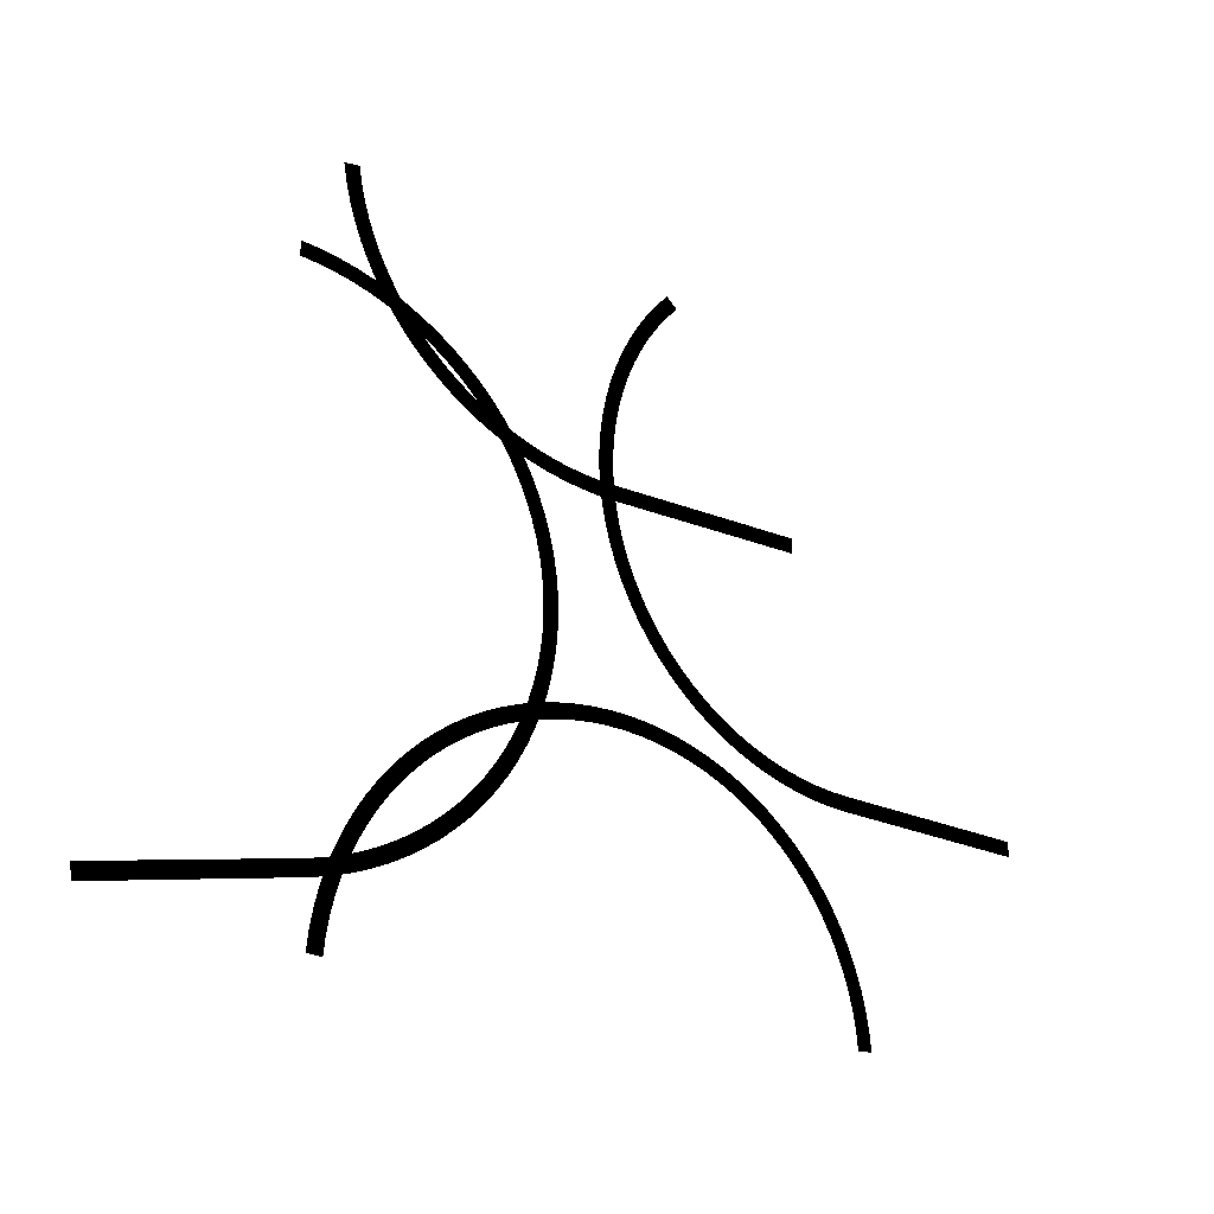
<metadata>
{"format":"obj","ext":"obj","renderer":"f3d","projection":"perspective","resolution":1024,"background":"white","views":[{"elev":-23.7,"azim":-34.0,"up":"+Z"}]}
</metadata>
<code>
v -7348 595.2 4042
v -6146 595.2 4094
v -6149 595.2 4000
v -7345 595.2 4136
v -7462 595.2 4050
v -7453 595.2 4143
v -7576 595.2 4065
v -7560 595.2 4158
v -7688 595.2 4087
v -7666 595.2 4179
v -7798 595.2 4117
v -7770 595.2 4207
v -7906 595.2 4154
v -7873 595.2 4242
v -8012 595.2 4198
v -7973 595.2 4284
v -8114 595.2 4249
v -8070 595.2 4332
v -8213 595.2 4306
v -8163 595.2 4386
v -8308 595.2 4370
v -8253 595.2 4446
v -8398 595.2 4440
v -8339 595.2 4512
v -8484 595.2 4515
v -8420 595.2 4584
v -8565 595.2 4596
v -8496 595.2 4661
v -8640 595.2 4683
v -8567 595.2 4742
v -8709 595.2 4773
v -8633 595.2 4828
v -8773 595.2 4869
v -8693 595.2 4918
v -8830 595.2 4968
v -8747 595.2 5012
v -8880 595.2 5070
v -8794 595.2 5109
v -8924 595.2 5176
v -8836 595.2 5209
v -8960 595.2 5284
v -8870 595.2 5311
v -8989 595.2 5395
v -8898 595.2 5416
v -9011 595.2 5507
v -8919 595.2 5522
v -9026 595.2 5620
v -8933 595.2 5629
v -9033 595.2 5735
v -8939 595.2 5737
v -9033 595.2 5849
v -8939 595.2 5846
v -9025 595.2 5963
v -8932 595.2 5953
v -9010 595.2 6076
v -8918 595.2 6061
v -8988 595.2 6188
v -8896 595.2 6167
v -8958 595.2 6299
v -8868 595.2 6271
v -8921 595.2 6407
v -8833 595.2 6374
v -8877 595.2 6512
v -8791 595.2 6473
v -8826 595.2 6615
v -8743 595.2 6570
v -8769 595.2 6714
v -8689 595.2 6664
v -8705 595.2 6809
v -8629 595.2 6754
v -8635 595.2 6899
v -8563 595.2 6839
v -8560 595.2 6985
v -8491 595.2 6920
g polygon0
f 1 2 3
f 1 4 2
f 5 4 1
f 5 6 4
f 7 6 5
f 7 8 6
f 9 8 7
f 9 10 8
f 11 10 9
f 11 12 10
f 13 12 11
f 13 14 12
f 15 14 13
f 15 16 14
f 17 16 15
f 17 18 16
f 19 18 17
f 19 20 18
f 21 20 19
f 21 22 20
f 23 22 21
f 23 24 22
f 25 24 23
f 25 26 24
f 27 26 25
f 27 28 26
f 29 28 27
f 29 30 28
f 31 30 29
f 31 32 30
f 33 32 31
f 33 34 32
f 35 34 33
f 35 36 34
f 37 36 35
f 37 38 36
f 39 38 37
f 39 40 38
f 41 40 39
f 41 42 40
f 43 42 41
f 43 44 42
f 45 44 43
f 45 46 44
f 47 46 45
f 47 48 46
f 49 48 47
f 49 50 48
f 51 50 49
f 51 52 50
f 53 52 51
f 53 54 52
f 55 54 53
f 55 56 54
f 57 56 55
f 57 58 56
f 59 58 57
f 59 60 58
f 61 60 59
f 61 62 60
f 63 62 61
f 63 64 62
f 65 64 63
f 65 66 64
f 67 66 65
f 67 68 66
f 69 68 67
f 69 70 68
f 71 70 69
f 71 72 70
f 73 72 71
f 73 74 72
v -1.078e+04 507.7 3120
v -1.194e+04 507.7 2799
v -1.196e+04 507.7 2891
v -1.076e+04 507.7 3028
v -1.068e+04 507.7 3144
v -1.065e+04 507.7 3053
v -1.057e+04 507.7 3175
v -1.054e+04 507.7 3086
v -1.047e+04 507.7 3212
v -1.044e+04 507.7 3125
v -1.037e+04 507.7 3257
v -1.033e+04 507.7 3172
v -1.028e+04 507.7 3307
v -1.023e+04 507.7 3226
v -1.019e+04 507.7 3364
v -1.013e+04 507.7 3286
v -1.01e+04 507.7 3427
v -1.004e+04 507.7 3352
v -1.001e+04 507.7 3495
v -9951 507.7 3424
v -9934 507.7 3568
v -9868 507.7 3502
v -9860 507.7 3647
v -9789 507.7 3585
v -9791 507.7 3730
v -9716 507.7 3673
v -9727 507.7 3818
v -9649 507.7 3765
v -9670 507.7 3910
v -9588 507.7 3862
v -9618 507.7 4005
v -9534 507.7 3963
v -9573 507.7 4103
v -9486 507.7 4067
v -9535 507.7 4204
v -9446 507.7 4174
v -9503 507.7 4308
v -9412 507.7 4283
v -9478 507.7 4413
v -9386 507.7 4394
v -9460 507.7 4519
v -9367 507.7 4507
v -9449 507.7 4627
v -9355 507.7 4621
v -9445 507.7 4735
v -9351 507.7 4735
v -9448 507.7 4843
v -9354 507.7 4849
v -9458 507.7 4951
v -9365 507.7 4963
v -9475 507.7 5058
v -9383 507.7 5076
v -9499 507.7 5163
v -9408 507.7 5187
v -9530 507.7 5267
v -9441 507.7 5297
v -9568 507.7 5368
v -9481 507.7 5404
v -9612 507.7 5467
v -9527 507.7 5508
v -9662 507.7 5563
v -9581 507.7 5609
v -9719 507.7 5655
v -9641 507.7 5707
v -9782 507.7 5743
v -9707 507.7 5800
v -9850 507.7 5827
v -9779 507.7 5889
v -9924 507.7 5906
v -9857 507.7 5972
v -1e+04 507.7 5980
v -9940 507.7 6051
v -1.009e+04 507.7 6049
v -1.003e+04 507.7 6124
v -1.017e+04 507.7 6113
v -1.012e+04 507.7 6191
v -1.026e+04 507.7 6170
v -1.022e+04 507.7 6252
v -1.036e+04 507.7 6222
v -1.032e+04 507.7 6306
v -1.046e+04 507.7 6267
v -1.042e+04 507.7 6353
v -1.056e+04 507.7 6305
v -1.053e+04 507.7 6394
v -1.066e+04 507.7 6337
v -1.064e+04 507.7 6428
v -1.077e+04 507.7 6362
v -1.075e+04 507.7 6454
v -1.087e+04 507.7 6380
v -1.086e+04 507.7 6473
v -1.098e+04 507.7 6391
v -1.098e+04 507.7 6485
g polygon1
f 75 76 77
f 75 78 76
f 79 78 75
f 79 80 78
f 81 80 79
f 81 82 80
f 83 82 81
f 83 84 82
f 85 84 83
f 85 86 84
f 87 86 85
f 87 88 86
f 89 88 87
f 89 90 88
f 91 90 89
f 91 92 90
f 93 92 91
f 93 94 92
f 95 94 93
f 95 96 94
f 97 96 95
f 97 98 96
f 99 98 97
f 99 100 98
f 101 100 99
f 101 102 100
f 103 102 101
f 103 104 102
f 105 104 103
f 105 106 104
f 107 106 105
f 107 108 106
f 109 108 107
f 109 110 108
f 111 110 109
f 111 112 110
f 113 112 111
f 113 114 112
f 115 114 113
f 115 116 114
f 117 116 115
f 117 118 116
f 119 118 117
f 119 120 118
f 121 120 119
f 121 122 120
f 123 122 121
f 123 124 122
f 125 124 123
f 125 126 124
f 127 126 125
f 127 128 126
f 129 128 127
f 129 130 128
f 131 130 129
f 131 132 130
f 133 132 131
f 133 134 132
f 135 134 133
f 135 136 134
f 137 136 135
f 137 138 136
f 139 138 137
f 139 140 138
f 141 140 139
f 141 142 140
f 143 142 141
f 143 144 142
f 145 144 143
f 145 146 144
f 147 146 145
f 147 148 146
f 149 148 147
f 149 150 148
f 151 150 149
f 151 152 150
f 153 152 151
f 153 154 152
f 155 154 153
f 155 156 154
f 157 156 155
f 157 158 156
f 159 158 157
f 159 160 158
f 161 160 159
f 161 162 160
f 163 162 161
f 163 164 162
f 165 164 163
f 165 166 164
v -9123 297.9 5381
v -7923 297.9 5475
v -7923 297.9 5381
v -9123 297.9 5475
v -9238 297.9 5385
v -9231 297.9 5479
v -9351 297.9 5396
v -9339 297.9 5489
v -9464 297.9 5415
v -9446 297.9 5507
v -9576 297.9 5441
v -9551 297.9 5531
v -9685 297.9 5474
v -9655 297.9 5563
v -9792 297.9 5514
v -9756 297.9 5601
v -9896 297.9 5561
v -9854 297.9 5645
v -9997 297.9 5615
v -9950 297.9 5696
v -1.009e+04 297.9 5675
v -1.004e+04 297.9 5754
v -1.019e+04 297.9 5742
v -1.013e+04 297.9 5817
v -1.028e+04 297.9 5815
v -1.021e+04 297.9 5885
v -1.036e+04 297.9 5893
v -1.029e+04 297.9 5959
v -1.044e+04 297.9 5976
v -1.037e+04 297.9 6038
v -1.051e+04 297.9 6065
v -1.043e+04 297.9 6122
v -1.058e+04 297.9 6157
v -1.05e+04 297.9 6210
v -1.064e+04 297.9 6255
v -1.055e+04 297.9 6302
v -1.069e+04 297.9 6355
v -1.061e+04 297.9 6397
v -1.074e+04 297.9 6459
v -1.065e+04 297.9 6495
v -1.078e+04 297.9 6566
v -1.069e+04 297.9 6597
v -1.081e+04 297.9 6676
v -1.072e+04 297.9 6700
v -1.084e+04 297.9 6787
v -1.074e+04 297.9 6806
v -1.086e+04 297.9 6900
v -1.076e+04 297.9 6912
g polygon2
f 167 168 169
f 167 170 168
f 171 170 167
f 171 172 170
f 173 172 171
f 173 174 172
f 175 174 173
f 175 176 174
f 177 176 175
f 177 178 176
f 179 178 177
f 179 180 178
f 181 180 179
f 181 182 180
f 183 182 181
f 183 184 182
f 185 184 183
f 185 186 184
f 187 186 185
f 187 188 186
f 189 188 187
f 189 190 188
f 191 190 189
f 191 192 190
f 193 192 191
f 193 194 192
f 195 194 193
f 195 196 194
f 197 196 195
f 197 198 196
f 199 198 197
f 199 200 198
f 201 200 199
f 201 202 200
f 203 202 201
f 203 204 202
f 205 204 203
f 205 206 204
f 207 206 205
f 207 208 206
f 209 208 207
f 209 210 208
f 211 210 209
f 211 212 210
f 213 212 211
f 213 214 212
v -1.065e+04 679.9 2828
v -1.057e+04 679.9 2708
v -1.066e+04 679.9 2715
v -1.056e+04 679.9 2816
v -1.063e+04 679.9 2941
v -1.054e+04 679.9 2923
v -1.061e+04 679.9 3052
v -1.052e+04 679.9 3028
v -1.057e+04 679.9 3162
v -1.049e+04 679.9 3132
v -1.053e+04 679.9 3269
v -1.045e+04 679.9 3233
v -1.049e+04 679.9 3373
v -1.04e+04 679.9 3331
v -1.043e+04 679.9 3474
v -1.035e+04 679.9 3427
v -1.037e+04 679.9 3571
v -1.029e+04 679.9 3519
v -1.031e+04 679.9 3664
v -1.023e+04 679.9 3607
v -1.023e+04 679.9 3752
v -1.016e+04 679.9 3690
v -1.016e+04 679.9 3836
v -1.009e+04 679.9 3769
v -1.007e+04 679.9 3914
v -1.001e+04 679.9 3843
v -9984 679.9 3986
v -9926 679.9 3912
v -9891 679.9 4053
v -9838 679.9 3975
v -9794 679.9 4113
v -9747 679.9 4032
v -9693 679.9 4167
v -9651 679.9 4083
v -9589 679.9 4214
v -9553 679.9 4127
v -9482 679.9 4255
v -9451 679.9 4166
v -9372 679.9 4288
v -9348 679.9 4197
v -9261 679.9 4314
v -9243 679.9 4222
v -9148 679.9 4332
v -9136 679.9 4239
v -9034 679.9 4344
v -9028 679.9 4250
v -8920 679.9 4347
v -8920 679.9 4253
v -8806 679.9 4343
v -8812 679.9 4250
v -8692 679.9 4332
v -8704 679.9 4239
v -8579 679.9 4314
v -8598 679.9 4222
v -8468 679.9 4288
v -8492 679.9 4197
v -8359 679.9 4255
v -8389 679.9 4166
v -8252 679.9 4214
v -8287 679.9 4127
v -8147 679.9 4167
v -8189 679.9 4083
v -8047 679.9 4113
v -8094 679.9 4032
v -7949 679.9 4053
v -8002 679.9 3975
v -7857 679.9 3986
v -7914 679.9 3912
v -7768 679.9 3914
v -7830 679.9 3843
v -7685 679.9 3836
v -7751 679.9 3769
v -7607 679.9 3752
v -7677 679.9 3690
v -7534 679.9 3664
v -7609 679.9 3607
v -7467 679.9 3571
v -7546 679.9 3519
v -7407 679.9 3474
v -7489 679.9 3427
v -7353 679.9 3373
v -7438 679.9 3331
v -7306 679.9 3269
v -7393 679.9 3233
v -7266 679.9 3162
v -7355 679.9 3132
v -7233 679.9 3052
v -7323 679.9 3028
v -7207 679.9 2941
v -7299 679.9 2923
v -7188 679.9 2828
v -7281 679.9 2816
v -7177 679.9 2714
v -7271 679.9 2708
g polygon3
f 215 216 217
f 215 218 216
f 219 218 215
f 219 220 218
f 221 220 219
f 221 222 220
f 223 222 221
f 223 224 222
f 225 224 223
f 225 226 224
f 227 226 225
f 227 228 226
f 229 228 227
f 229 230 228
f 231 230 229
f 231 232 230
f 233 232 231
f 233 234 232
f 235 234 233
f 235 236 234
f 237 236 235
f 237 238 236
f 239 238 237
f 239 240 238
f 241 240 239
f 241 242 240
f 243 242 241
f 243 244 242
f 245 244 243
f 245 246 244
f 247 246 245
f 247 248 246
f 249 248 247
f 249 250 248
f 251 250 249
f 251 252 250
f 253 252 251
f 253 254 252
f 255 254 253
f 255 256 254
f 257 256 255
f 257 258 256
f 259 258 257
f 259 260 258
f 261 260 259
f 261 262 260
f 263 262 261
f 263 264 262
f 265 264 263
f 265 266 264
f 267 266 265
f 267 268 266
f 269 268 267
f 269 270 268
f 271 270 269
f 271 272 270
f 273 272 271
f 273 274 272
f 275 274 273
f 275 276 274
f 277 276 275
f 277 278 276
f 279 278 277
f 279 280 278
f 281 280 279
f 281 282 280
f 283 282 281
f 283 284 282
f 285 284 283
f 285 286 284
f 287 286 285
f 287 288 286
f 289 288 287
f 289 290 288
f 291 290 289
f 291 292 290
f 293 292 291
f 293 294 292
f 295 294 293
f 295 296 294
f 297 296 295
f 297 298 296
f 299 298 297
f 299 300 298
f 301 300 299
f 301 302 300
f 303 302 301
f 303 304 302
f 305 304 303
f 305 306 304
f 307 306 305
f 307 308 306

</code>
